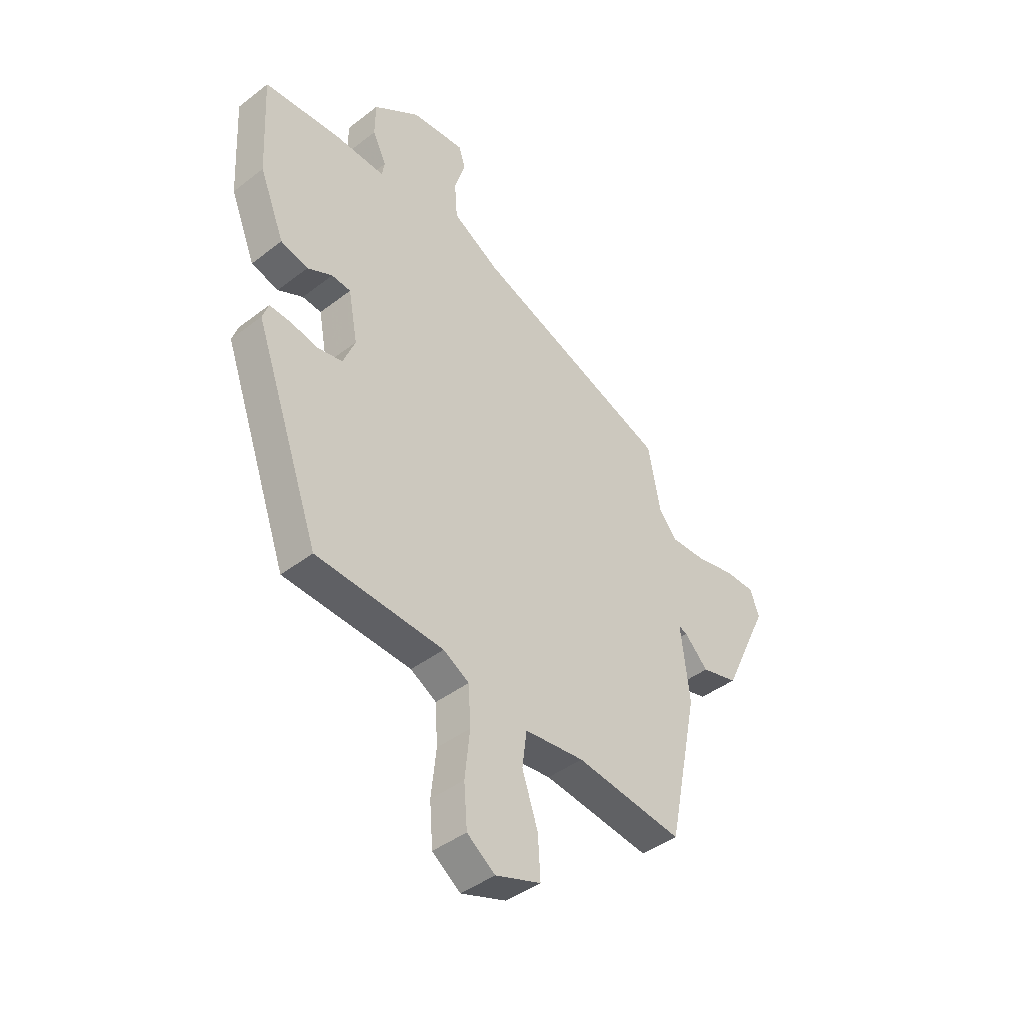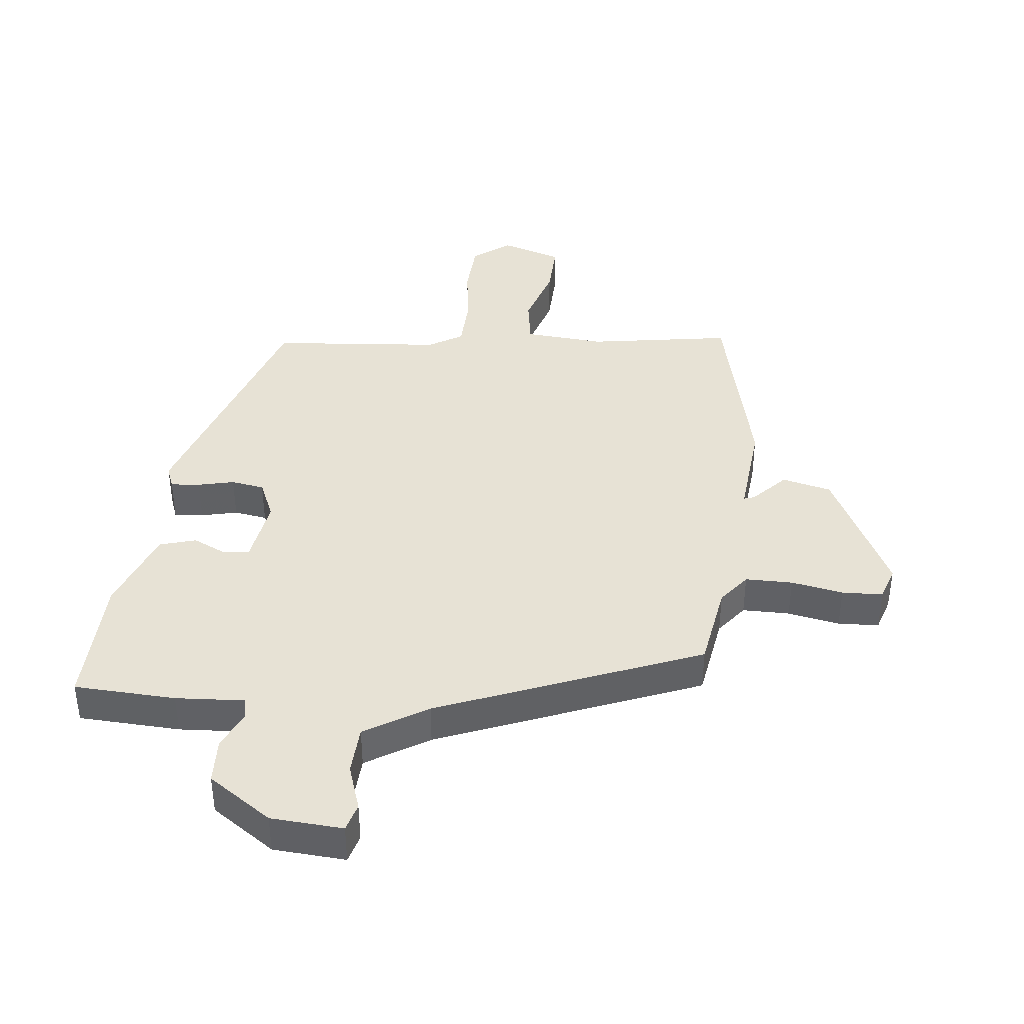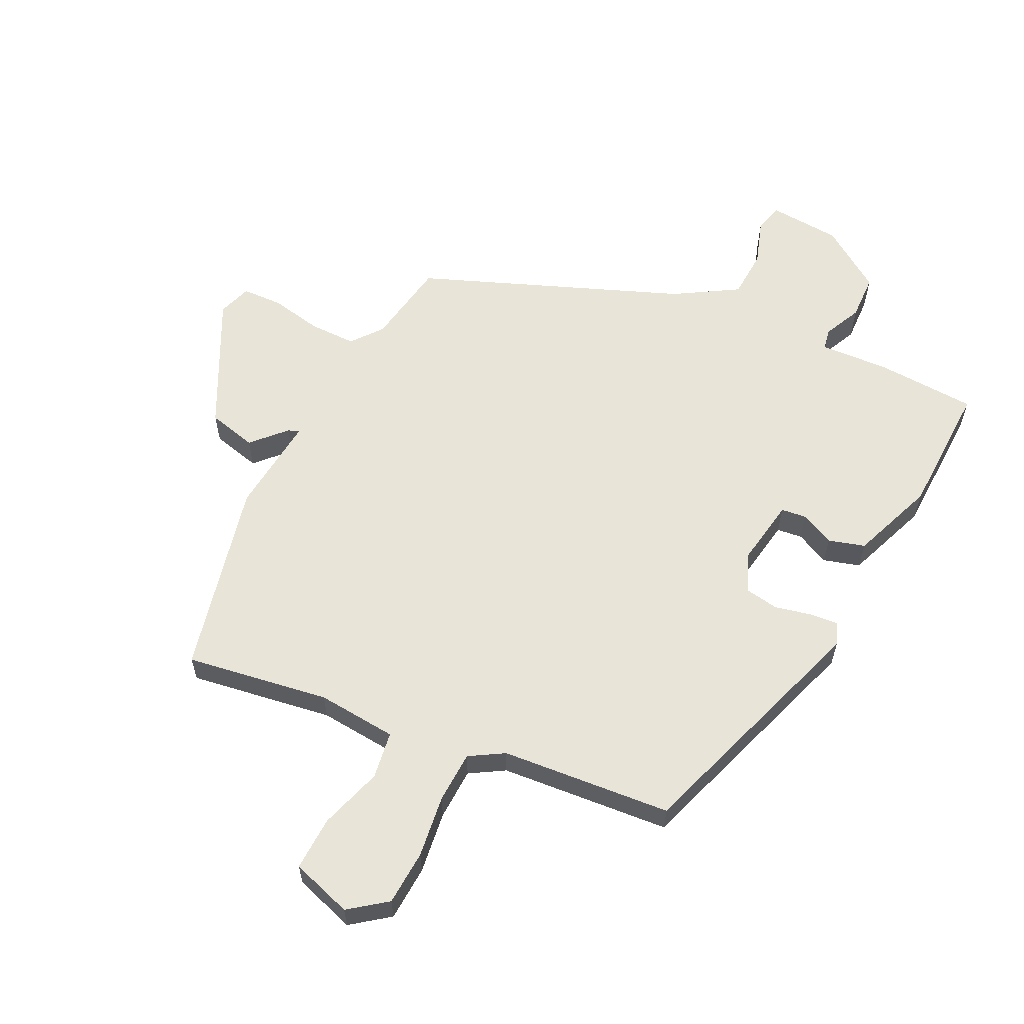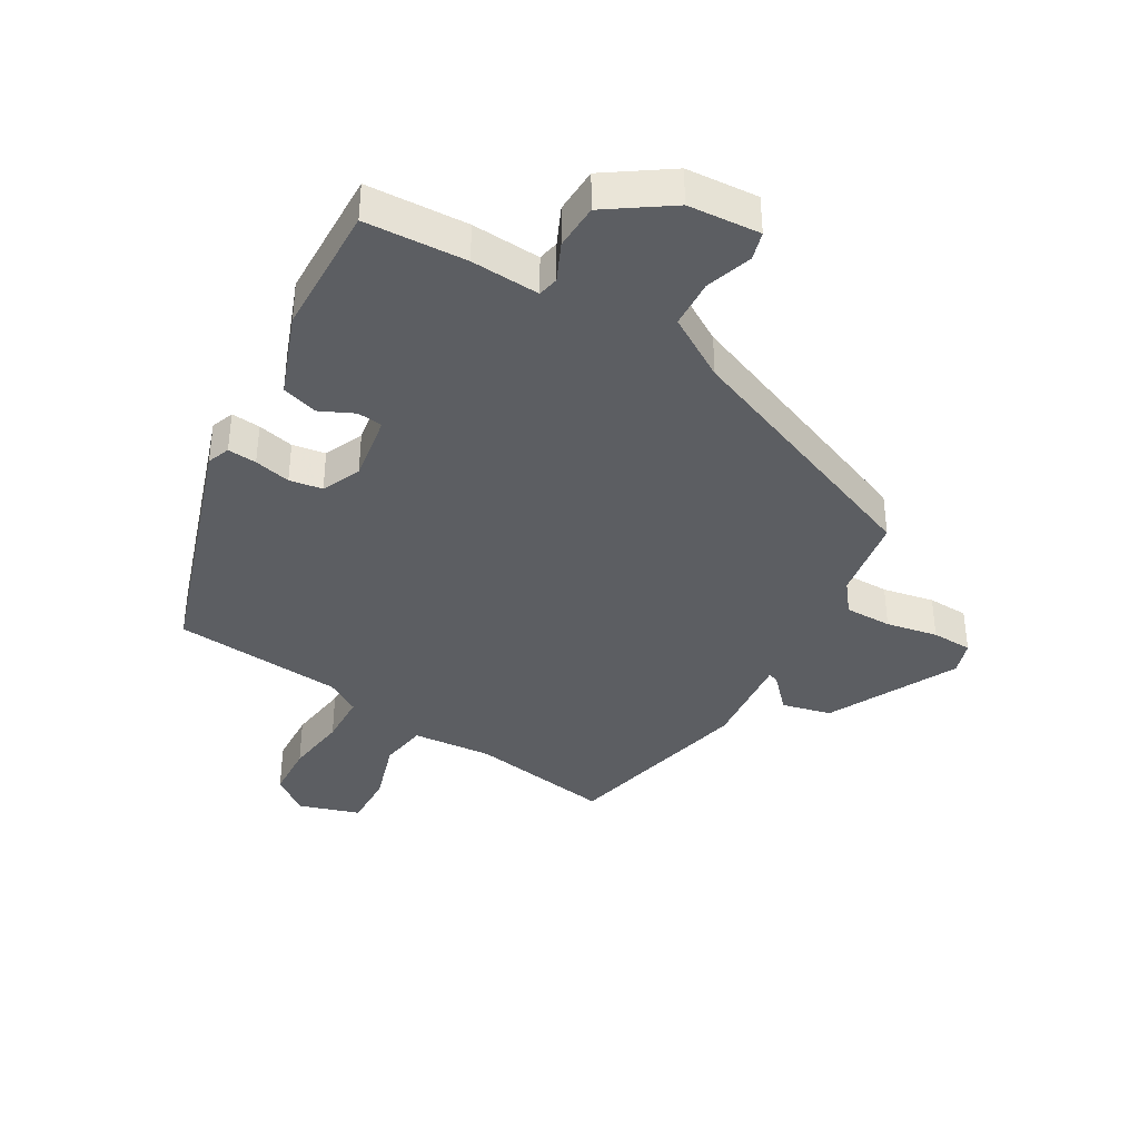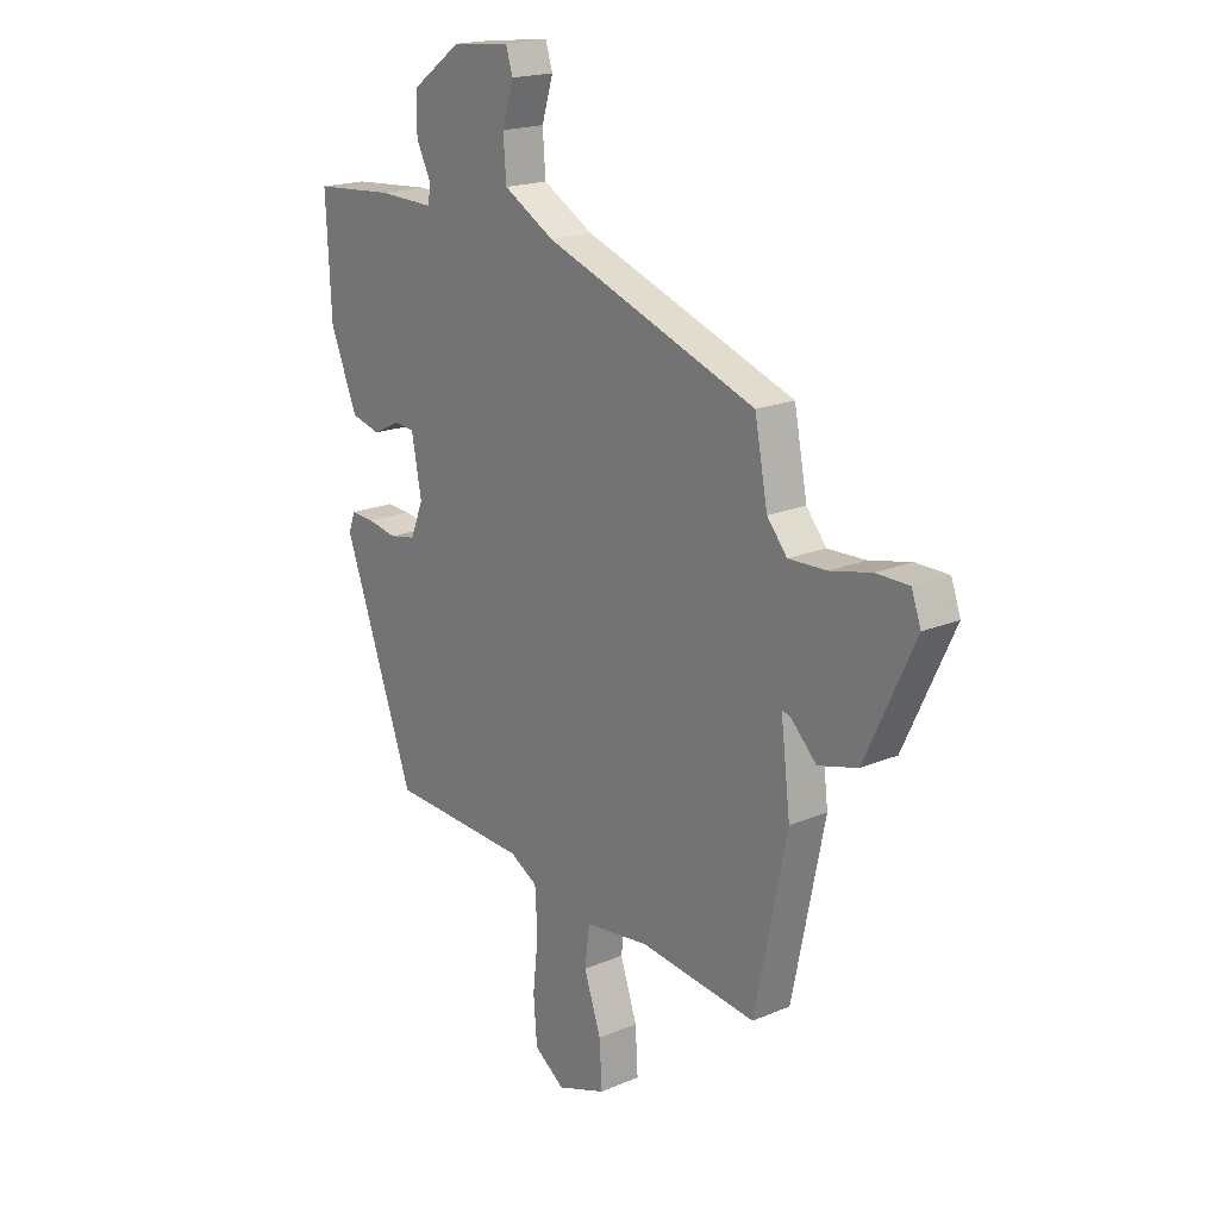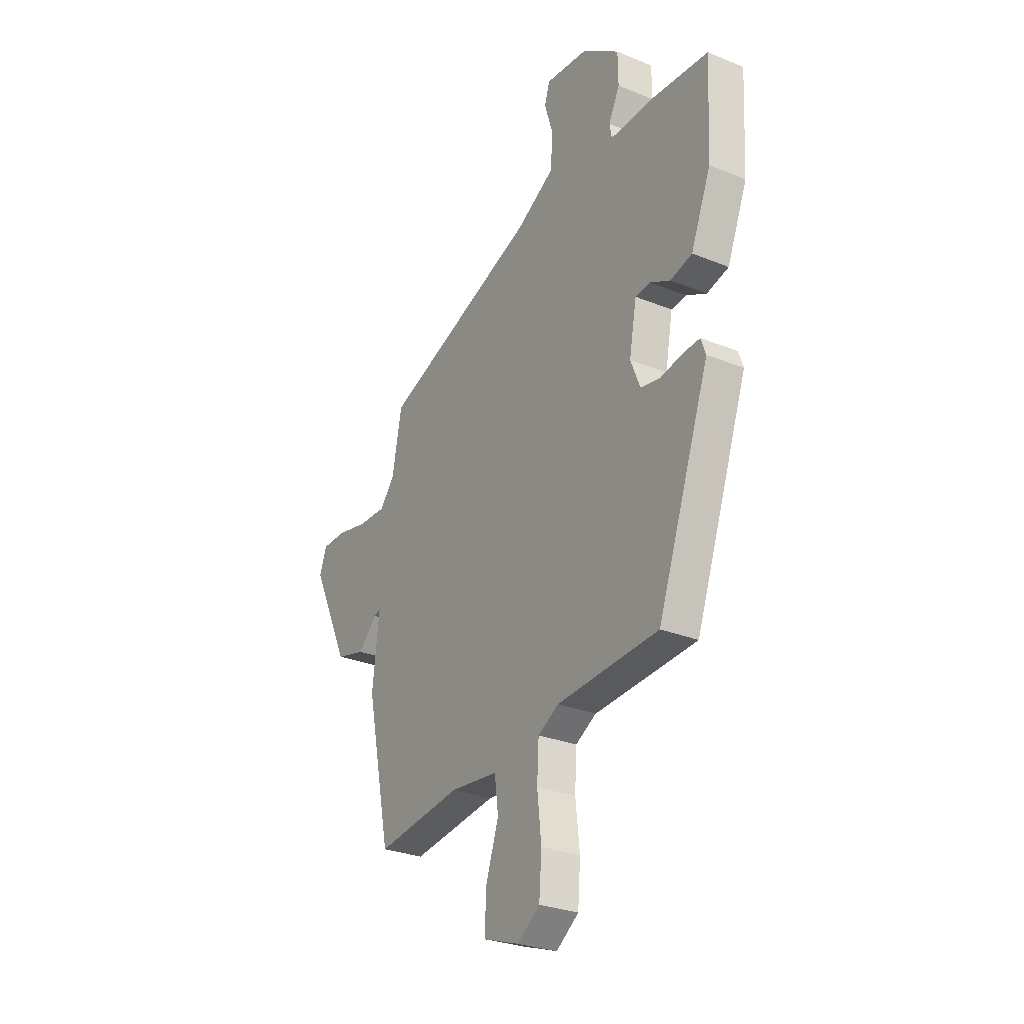
<metadata>
{"format":"obj","ext":"obj","renderer":"f3d","projection":"perspective","resolution":1024,"background":"white","views":[{"elev":-42.4,"azim":-47.3,"up":"+Z"},{"elev":40.2,"azim":4.7,"up":"+Y"},{"elev":59.9,"azim":-155.1,"up":"+Y"},{"elev":-38.2,"azim":-31.7,"up":"+Y"},{"elev":18.5,"azim":50.8,"up":"+Z"},{"elev":-28.2,"azim":-121.7,"up":"+Z"}]}
</metadata>
<code>
v 0.469 0.07 -0.557
v 0.237 0.07 -0.526
v 0.108 0.07 -0.54
v 0.098 0.07 -0.617
v 0.132 0.07 -0.718
v 0.137 0.07 -0.806
v 0.039 0.07 -0.84
v -0.022 0.07 -0.796
v -0.029 0.07 -0.707
v -0.018 0.07 -0.606
v -0.023 0.07 -0.522
v -0.079 0.07 -0.49
v -0.355 0.07 -0.473
v -0.497 0.07 -0.077
v -0.484 0.07 -0.04
v -0.437 0.07 -0.043
v -0.378 0.07 -0.055
v -0.325 0.07 -0.045
v -0.299 0.07 0.019
v -0.319 0.07 0.127
v -0.36 0.07 0.131
v -0.414 0.07 0.104
v -0.473 0.07 0.12
v -0.527 0.07 0.254
v -0.538 0.07 0.469
v -0.375 0.07 0.481
v -0.264 0.07 0.477
v -0.258 0.07 0.511
v -0.288 0.07 0.572
v -0.287 0.07 0.646
v -0.187 0.07 0.718
v -0.071 0.07 0.729
v -0.057 0.07 0.684
v -0.08 0.07 0.609
v -0.074 0.07 0.53
v 0.028 0.07 0.471
v 0.453 0.07 0.313
v 0.479 0.07 0.176
v 0.519 0.07 0.127
v 0.595 0.07 0.129
v 0.678 0.07 0.147
v 0.744 0.07 0.146
v 0.763 0.07 0.092
v 0.663 0.07 -0.12
v 0.584 0.07 -0.141
v 0.533 0.07 -0.089
v 0.515 0.07 -0.083
v 0.534 0.07 -0.242
v 0.469 0 -0.557
v 0.237 0 -0.526
v 0.108 0 -0.54
v 0.098 0 -0.617
v 0.132 0 -0.718
v 0.137 0 -0.806
v 0.039 0 -0.84
v -0.022 0 -0.796
v -0.029 0 -0.707
v -0.018 0 -0.606
v -0.023 0 -0.522
v -0.079 0 -0.49
v -0.355 0 -0.473
v -0.497 0 -0.077
v -0.484 0 -0.04
v -0.437 0 -0.043
v -0.378 0 -0.055
v -0.325 0 -0.045
v -0.299 0 0.019
v -0.319 0 0.127
v -0.36 0 0.131
v -0.414 0 0.104
v -0.473 0 0.12
v -0.527 0 0.254
v -0.538 0 0.469
v -0.375 0 0.481
v -0.264 0 0.477
v -0.258 0 0.511
v -0.288 0 0.572
v -0.287 0 0.646
v -0.187 0 0.718
v -0.071 0 0.729
v -0.057 0 0.684
v -0.08 0 0.609
v -0.074 0 0.53
v 0.028 0 0.471
v 0.453 0 0.313
v 0.479 0 0.176
v 0.519 0 0.127
v 0.595 0 0.129
v 0.678 0 0.147
v 0.744 0 0.146
v 0.763 0 0.092
v 0.663 0 -0.12
v 0.584 0 -0.141
v 0.533 0 -0.089
v 0.515 0 -0.083
v 0.534 0 -0.242
f 47 48 1 2
f 44 45 46
f 43 44 46
f 42 43 46
f 41 42 46
f 40 41 46
f 39 40 46 47
f 47 2 3
f 39 47 3
f 38 39 3
f 36 37 38 3
f 32 33 34
f 31 32 34
f 30 31 34
f 29 30 34
f 28 29 34
f 27 28 34 35
f 25 26 27
f 24 25 27
f 23 24 27
f 22 23 27
f 21 22 27
f 27 35 36
f 21 27 36
f 20 21 36
f 15 16 17
f 14 15 17
f 13 14 17
f 12 13 17
f 11 12 17 18
f 8 9 10
f 7 8 10
f 6 7 10
f 5 6 10
f 4 5 10
f 4 10 11
f 3 4 11
f 36 3 11
f 20 36 11
f 19 20 11
f 11 18 19
f 50 49 96 95
f 94 93 92
f 94 92 91
f 94 91 90
f 94 90 89
f 94 89 88
f 95 94 88 87
f 51 50 95
f 51 95 87
f 51 87 86
f 51 86 85 84
f 82 81 80
f 82 80 79
f 82 79 78
f 82 78 77
f 82 77 76
f 83 82 76 75
f 75 74 73
f 75 73 72
f 75 72 71
f 75 71 70
f 75 70 69
f 84 83 75
f 84 75 69
f 84 69 68
f 65 64 63
f 65 63 62
f 65 62 61
f 65 61 60
f 66 65 60 59
f 58 57 56
f 58 56 55
f 58 55 54
f 58 54 53
f 58 53 52
f 59 58 52
f 59 52 51
f 59 51 84
f 59 84 68
f 59 68 67
f 67 66 59
f 1 49 50 2
f 2 50 51 3
f 3 51 52 4
f 4 52 53 5
f 5 53 54 6
f 6 54 55 7
f 7 55 56 8
f 8 56 57 9
f 9 57 58 10
f 10 58 59 11
f 11 59 60 12
f 12 60 61 13
f 13 61 62 14
f 14 62 63 15
f 15 63 64 16
f 16 64 65 17
f 17 65 66 18
f 18 66 67 19
f 19 67 68 20
f 20 68 69 21
f 21 69 70 22
f 22 70 71 23
f 23 71 72 24
f 24 72 73 25
f 25 73 74 26
f 26 74 75 27
f 27 75 76 28
f 28 76 77 29
f 29 77 78 30
f 30 78 79 31
f 31 79 80 32
f 32 80 81 33
f 33 81 82 34
f 34 82 83 35
f 35 83 84 36
f 36 84 85 37
f 37 85 86 38
f 38 86 87 39
f 39 87 88 40
f 40 88 89 41
f 41 89 90 42
f 42 90 91 43
f 43 91 92 44
f 44 92 93 45
f 45 93 94 46
f 46 94 95 47
f 47 95 96 48
f 48 96 49 1

</code>
